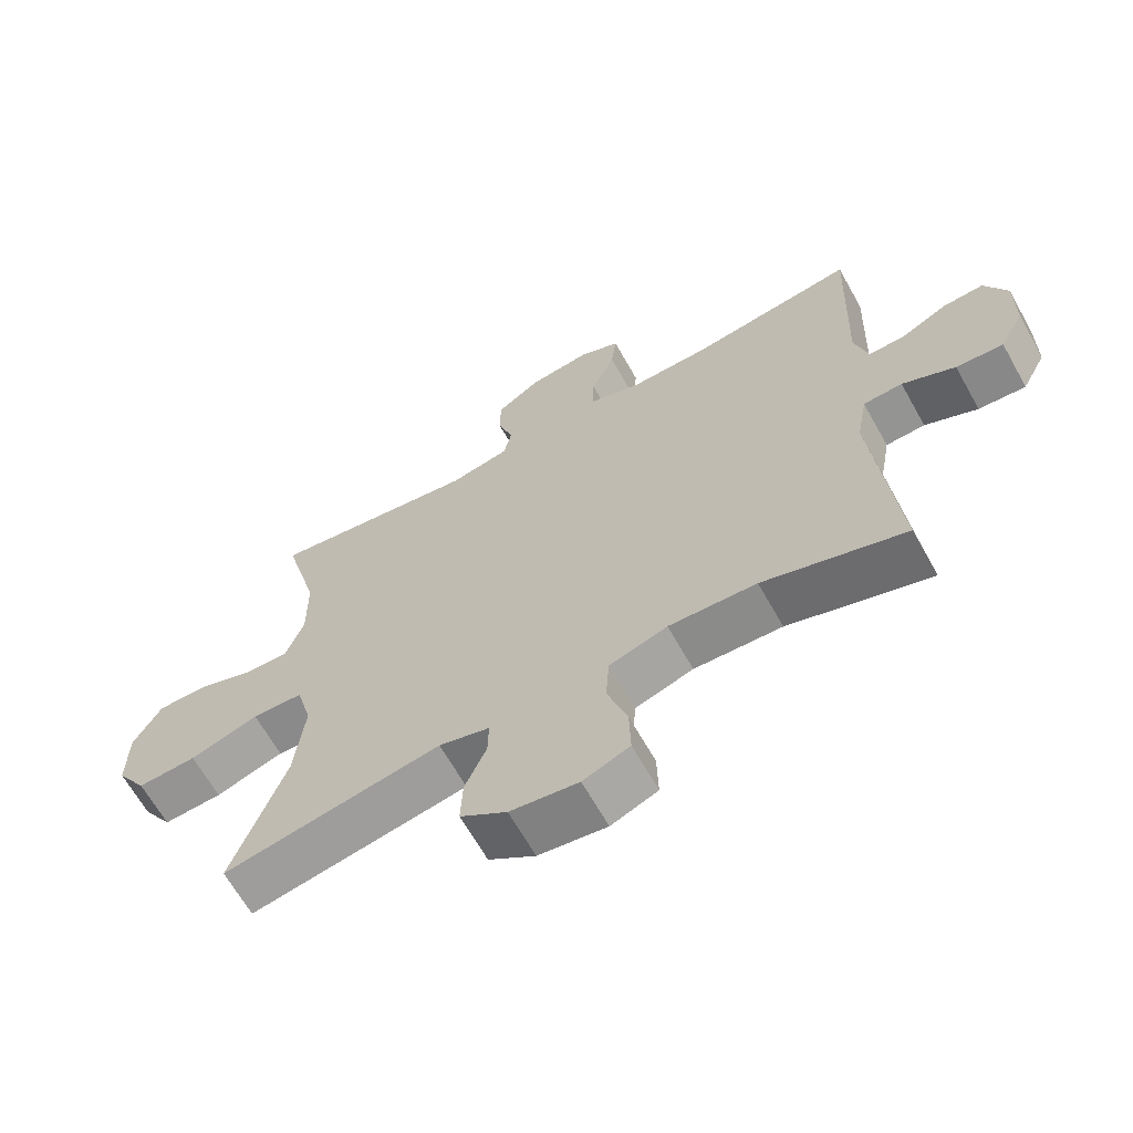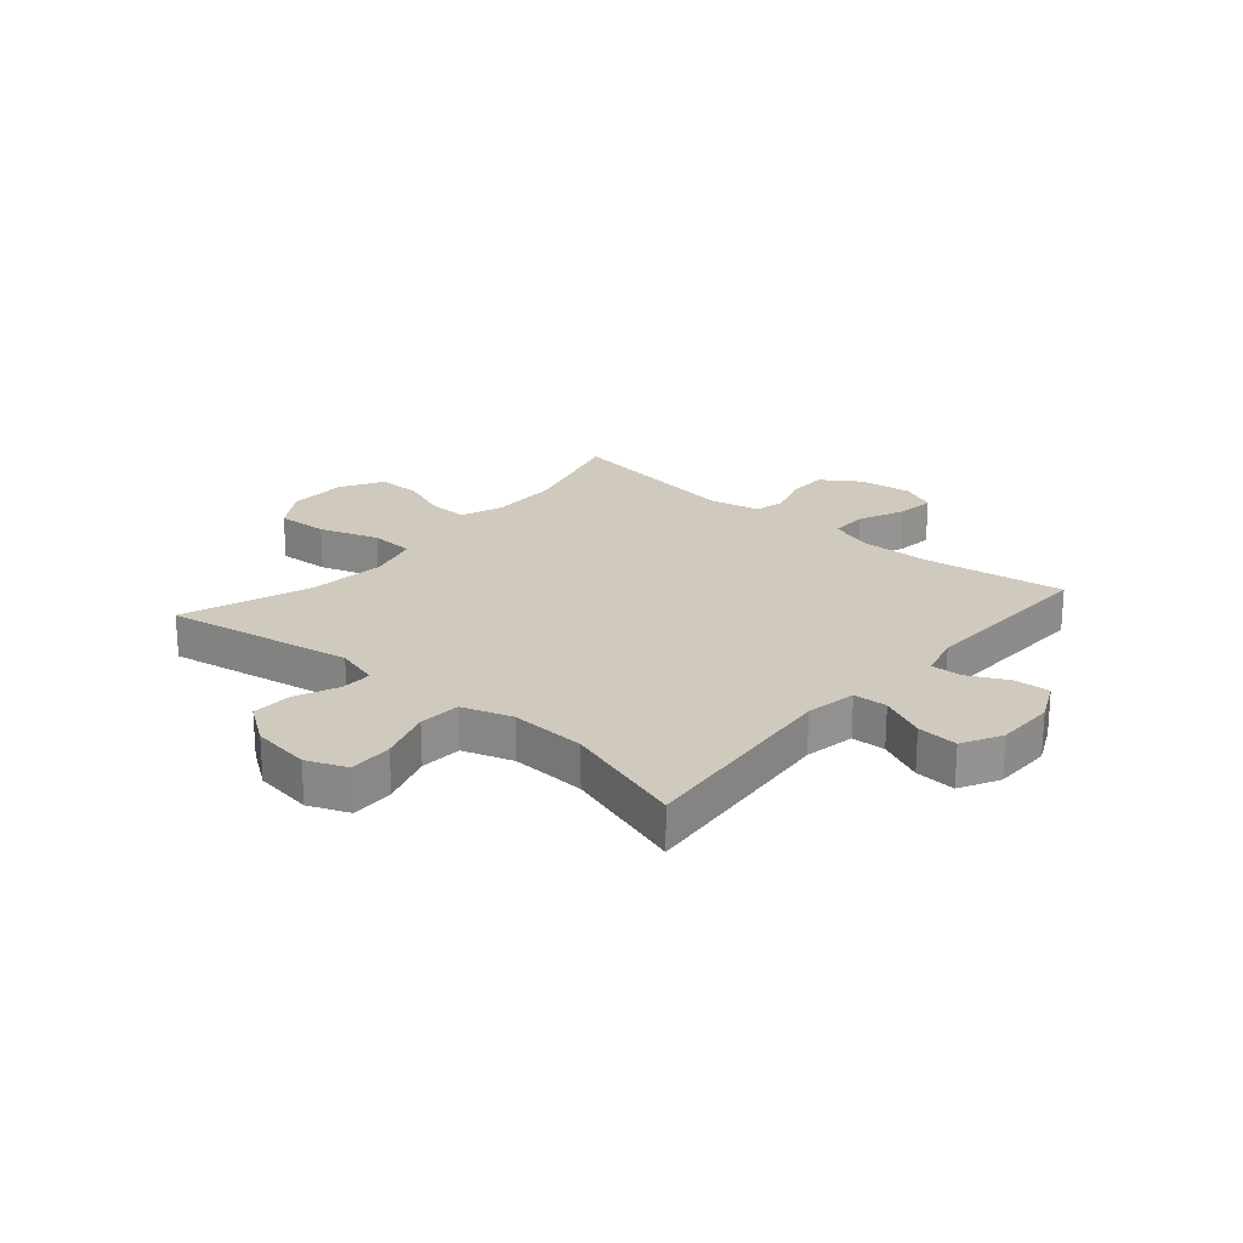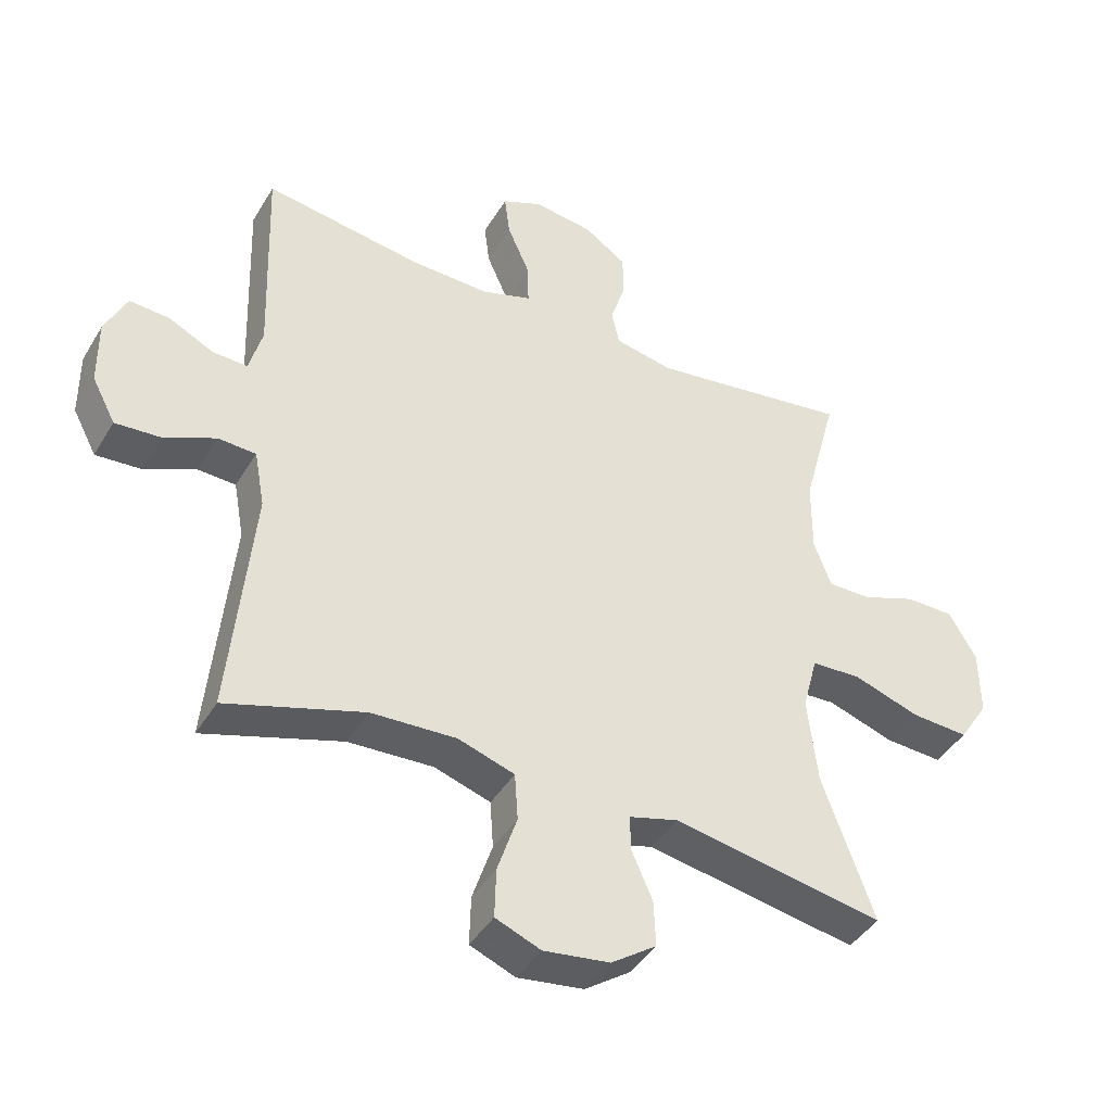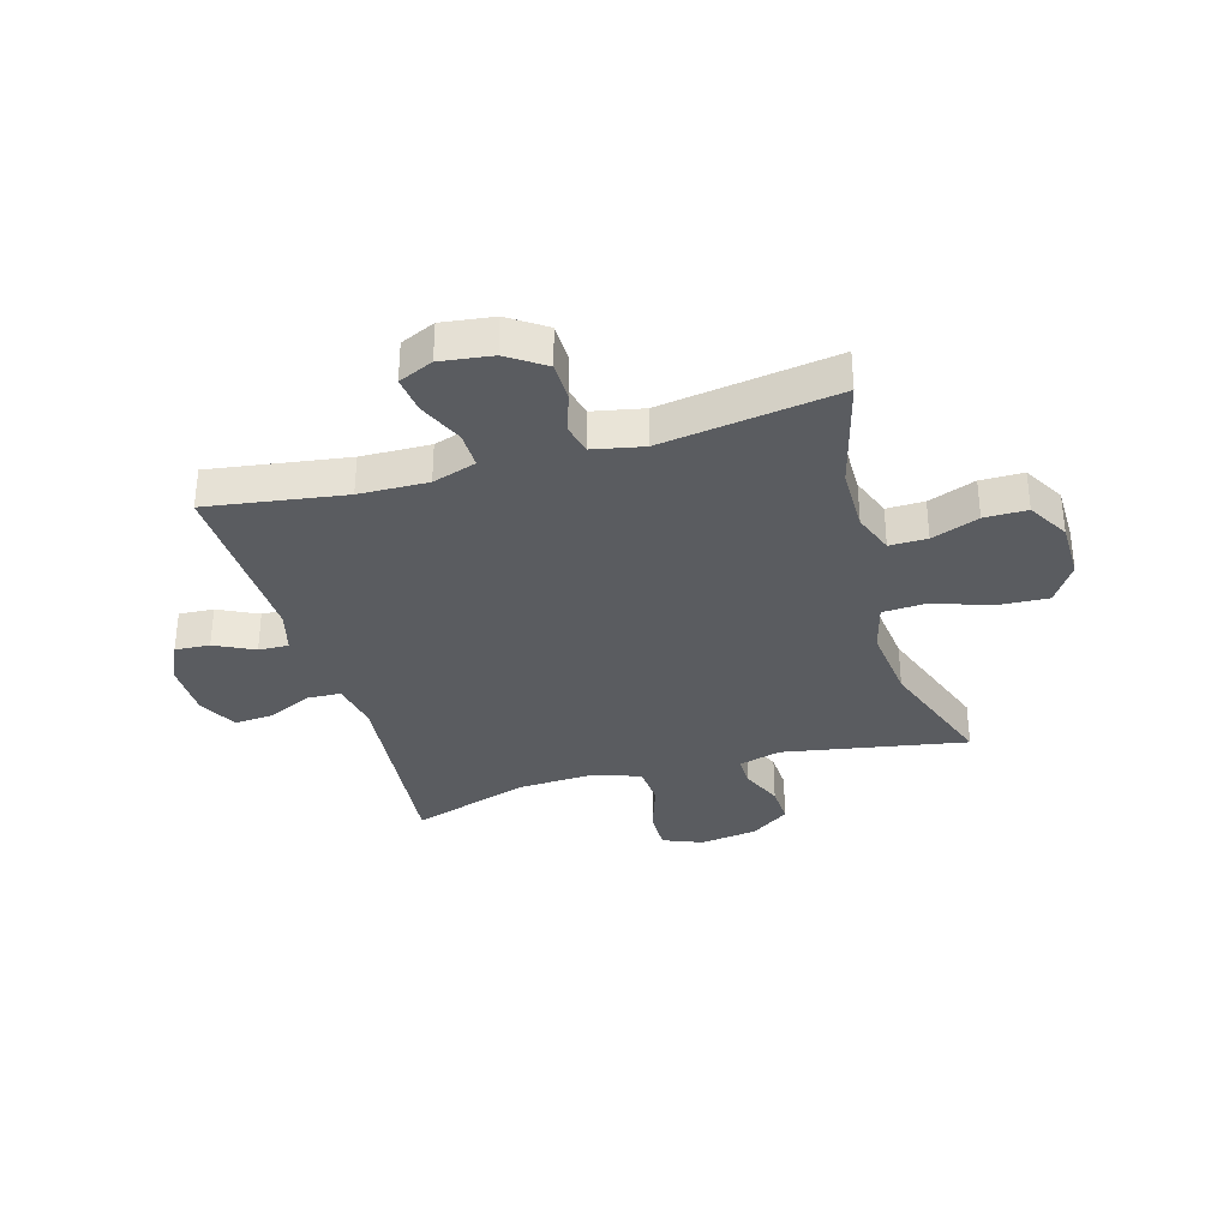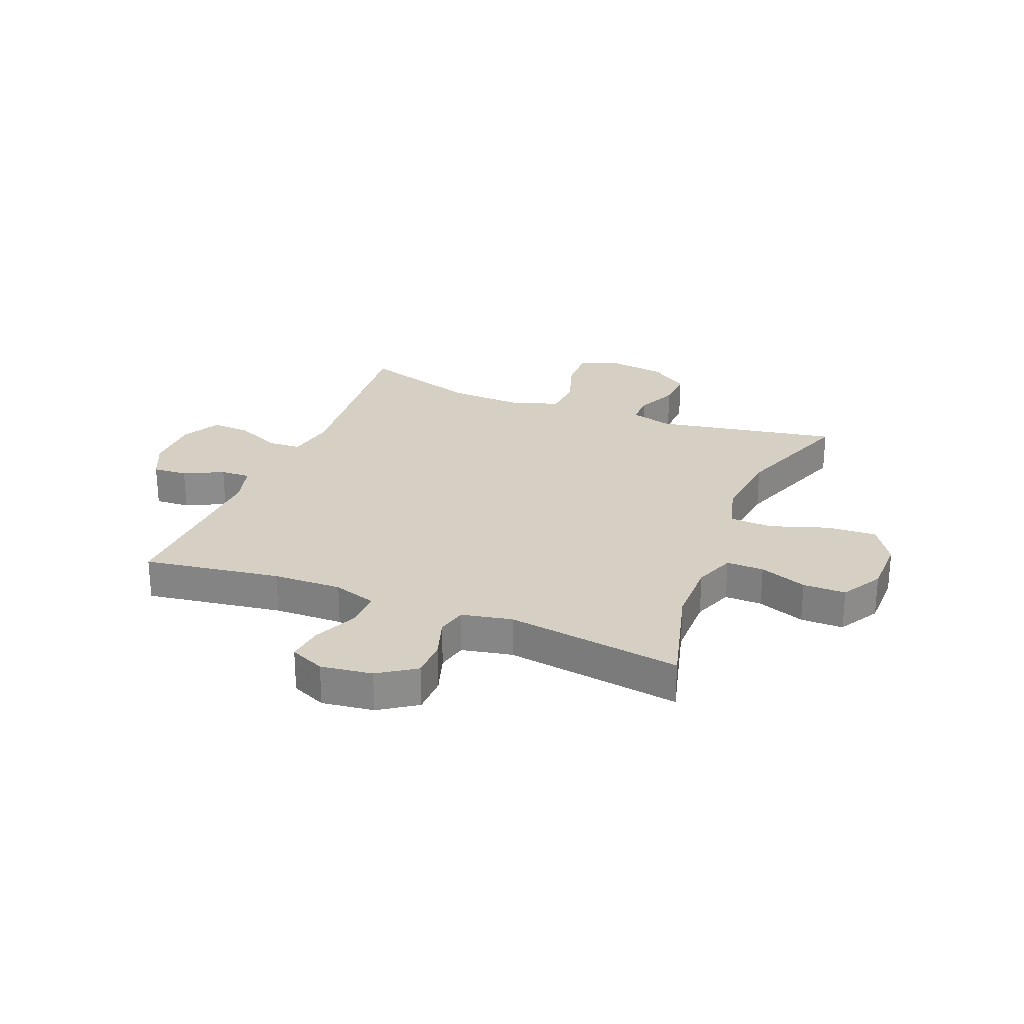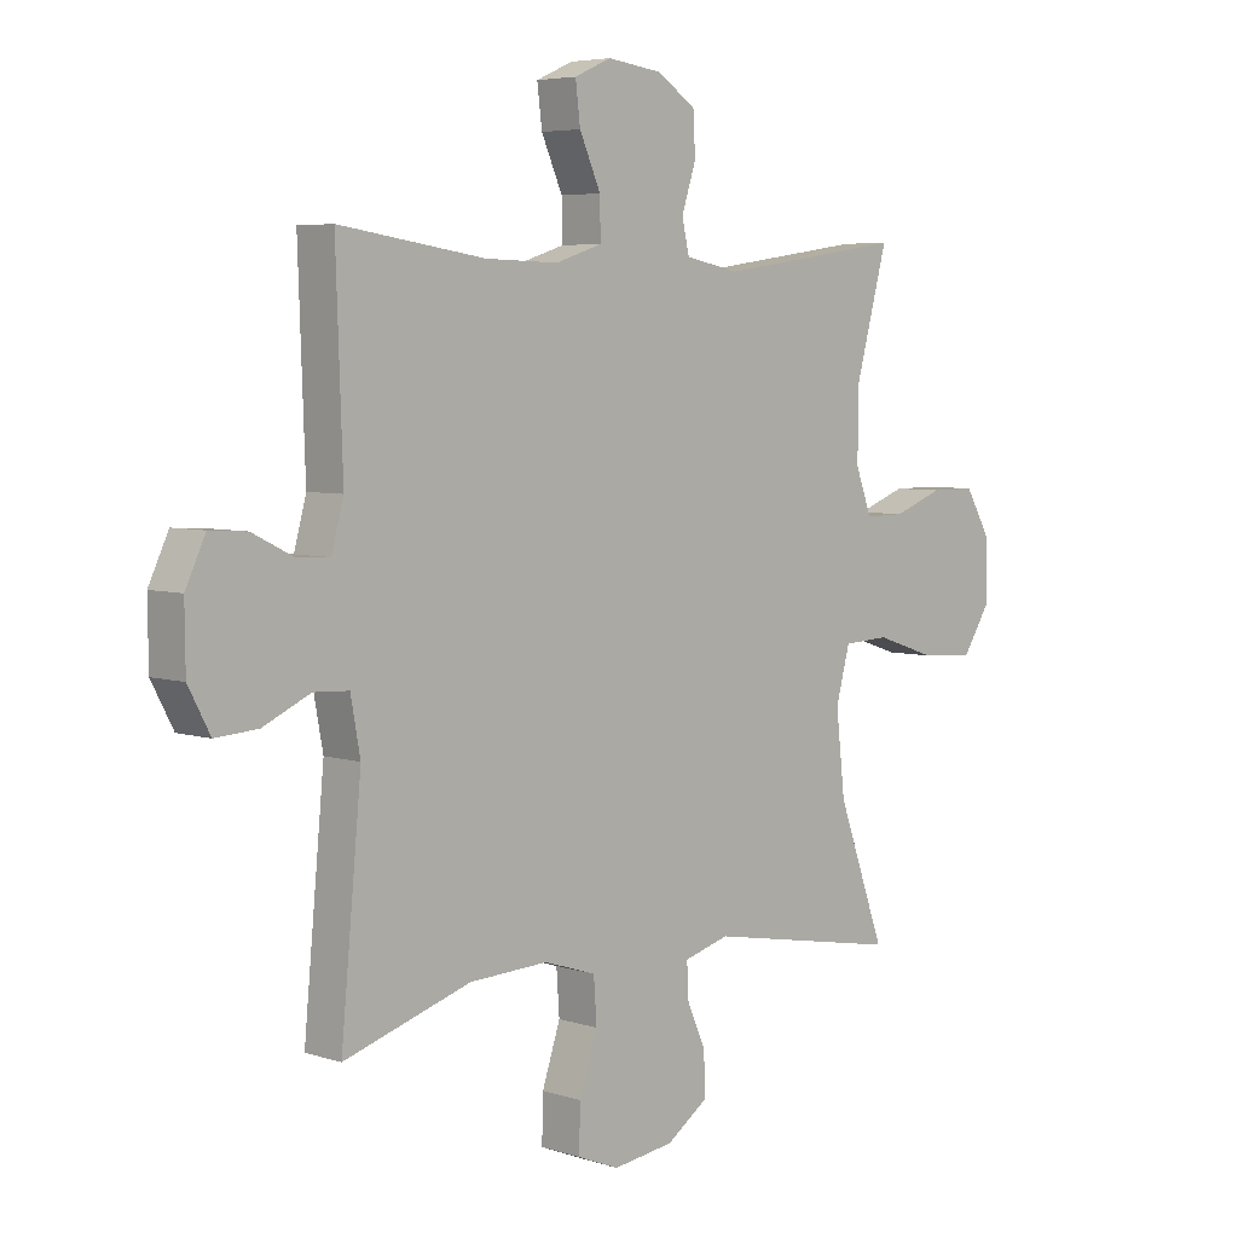
<metadata>
{"format":"obj","ext":"obj","renderer":"f3d","projection":"perspective","resolution":1024,"background":"white","views":[{"elev":-65.3,"azim":-150.7,"up":"+Z"},{"elev":22.9,"azim":-139.3,"up":"+Y"},{"elev":-42.2,"azim":-28.7,"up":"+Z"},{"elev":-33.7,"azim":16.1,"up":"+Y"},{"elev":26.0,"azim":21.8,"up":"+Y"},{"elev":5.3,"azim":-45.1,"up":"+Z"}]}
</metadata>
<code>
v -0.5 0.07 -0.5
v -0.466 0.07 -0.139
v -0.482 0.07 -0.052
v -0.54 0.07 -0.049
v -0.618 0.07 -0.085
v -0.688 0.07 -0.09
v -0.724 0.07 -0.022
v -0.725 0.07 0.079
v -0.692 0.07 0.149
v -0.631 0.07 0.145
v -0.562 0.07 0.111
v -0.509 0.07 0.109
v -0.489 0.07 0.183
v -0.5 0.07 0.5
v -0.259 0.07 0.464
v -0.138 0.07 0.461
v -0.061 0.07 0.486
v -0.062 0.07 0.55
v -0.097 0.07 0.629
v -0.105 0.07 0.694
v -0.044 0.07 0.721
v 0.047 0.07 0.709
v 0.112 0.07 0.665
v 0.113 0.07 0.597
v 0.09 0.07 0.526
v 0.102 0.07 0.473
v 0.191 0.07 0.455
v 0.5 0.07 0.5
v 0.447 0.07 0.303
v 0.446 0.07 0.188
v 0.473 0.07 0.116
v 0.539 0.07 0.117
v 0.622 0.07 0.148
v 0.697 0.07 0.148
v 0.739 0.07 0.076
v 0.74 0.07 -0.026
v 0.695 0.07 -0.096
v 0.607 0.07 -0.091
v 0.505 0.07 -0.057
v 0.429 0.07 -0.061
v 0.406 0.07 -0.147
v 0.421 0.07 -0.281
v 0.5 0.07 -0.5
v 0.177 0.07 -0.442
v 0.102 0.07 -0.463
v 0.103 0.07 -0.517
v 0.135 0.07 -0.59
v 0.138 0.07 -0.66
v 0.069 0.07 -0.708
v -0.032 0.07 -0.722
v -0.101 0.07 -0.694
v -0.099 0.07 -0.619
v -0.069 0.07 -0.528
v -0.074 0.07 -0.456
v -0.16 0.07 -0.428
v -0.29 0.07 -0.434
v -0.5 0 -0.5
v -0.466 0 -0.139
v -0.482 0 -0.052
v -0.54 0 -0.049
v -0.618 0 -0.085
v -0.688 0 -0.09
v -0.724 0 -0.022
v -0.725 0 0.079
v -0.692 0 0.149
v -0.631 0 0.145
v -0.562 0 0.111
v -0.509 0 0.109
v -0.489 0 0.183
v -0.5 0 0.5
v -0.259 0 0.464
v -0.138 0 0.461
v -0.061 0 0.486
v -0.062 0 0.55
v -0.097 0 0.629
v -0.105 0 0.694
v -0.044 0 0.721
v 0.047 0 0.709
v 0.112 0 0.665
v 0.113 0 0.597
v 0.09 0 0.526
v 0.102 0 0.473
v 0.191 0 0.455
v 0.5 0 0.5
v 0.447 0 0.303
v 0.446 0 0.188
v 0.473 0 0.116
v 0.539 0 0.117
v 0.622 0 0.148
v 0.697 0 0.148
v 0.739 0 0.076
v 0.74 0 -0.026
v 0.695 0 -0.096
v 0.607 0 -0.091
v 0.505 0 -0.057
v 0.429 0 -0.061
v 0.406 0 -0.147
v 0.421 0 -0.281
v 0.5 0 -0.5
v 0.177 0 -0.442
v 0.102 0 -0.463
v 0.103 0 -0.517
v 0.135 0 -0.59
v 0.138 0 -0.66
v 0.069 0 -0.708
v -0.032 0 -0.722
v -0.101 0 -0.694
v -0.099 0 -0.619
v -0.069 0 -0.528
v -0.074 0 -0.456
v -0.16 0 -0.428
v -0.29 0 -0.434
f 51 52 53
f 50 51 53
f 49 50 53
f 48 49 53
f 47 48 53
f 46 47 53
f 45 46 53 54
f 44 45 54 55
f 42 43 44
f 41 42 44 55
f 37 38 39
f 36 37 39
f 35 36 39
f 34 35 39
f 33 34 39
f 32 33 39
f 31 32 39 40
f 41 55 56
f 40 41 56
f 31 40 56
f 30 31 56
f 23 24 25
f 22 23 25
f 21 22 25
f 20 21 25
f 19 20 25
f 18 19 25
f 17 18 25 26
f 16 17 26 27
f 13 14 15
f 12 13 15 16
f 9 10 11
f 8 9 11
f 7 8 11
f 6 7 11
f 5 6 11
f 4 5 11
f 3 4 11 12
f 12 16 27
f 3 12 27
f 2 3 27
f 1 2 27
f 56 1 27
f 30 56 27
f 29 30 27
f 27 28 29
f 109 108 107
f 109 107 106
f 109 106 105
f 109 105 104
f 109 104 103
f 109 103 102
f 110 109 102 101
f 111 110 101 100
f 100 99 98
f 111 100 98 97
f 95 94 93
f 95 93 92
f 95 92 91
f 95 91 90
f 95 90 89
f 95 89 88
f 96 95 88 87
f 112 111 97
f 112 97 96
f 112 96 87
f 112 87 86
f 81 80 79
f 81 79 78
f 81 78 77
f 81 77 76
f 81 76 75
f 81 75 74
f 82 81 74 73
f 83 82 73 72
f 71 70 69
f 72 71 69 68
f 67 66 65
f 67 65 64
f 67 64 63
f 67 63 62
f 67 62 61
f 67 61 60
f 68 67 60 59
f 83 72 68
f 83 68 59
f 83 59 58
f 83 58 57
f 83 57 112
f 83 112 86
f 83 86 85
f 85 84 83
f 1 57 58 2
f 2 58 59 3
f 3 59 60 4
f 4 60 61 5
f 5 61 62 6
f 6 62 63 7
f 7 63 64 8
f 8 64 65 9
f 9 65 66 10
f 10 66 67 11
f 11 67 68 12
f 12 68 69 13
f 13 69 70 14
f 14 70 71 15
f 15 71 72 16
f 16 72 73 17
f 17 73 74 18
f 18 74 75 19
f 19 75 76 20
f 20 76 77 21
f 21 77 78 22
f 22 78 79 23
f 23 79 80 24
f 24 80 81 25
f 25 81 82 26
f 26 82 83 27
f 27 83 84 28
f 28 84 85 29
f 29 85 86 30
f 30 86 87 31
f 31 87 88 32
f 32 88 89 33
f 33 89 90 34
f 34 90 91 35
f 35 91 92 36
f 36 92 93 37
f 37 93 94 38
f 38 94 95 39
f 39 95 96 40
f 40 96 97 41
f 41 97 98 42
f 42 98 99 43
f 43 99 100 44
f 44 100 101 45
f 45 101 102 46
f 46 102 103 47
f 47 103 104 48
f 48 104 105 49
f 49 105 106 50
f 50 106 107 51
f 51 107 108 52
f 52 108 109 53
f 53 109 110 54
f 54 110 111 55
f 55 111 112 56
f 56 112 57 1

</code>
